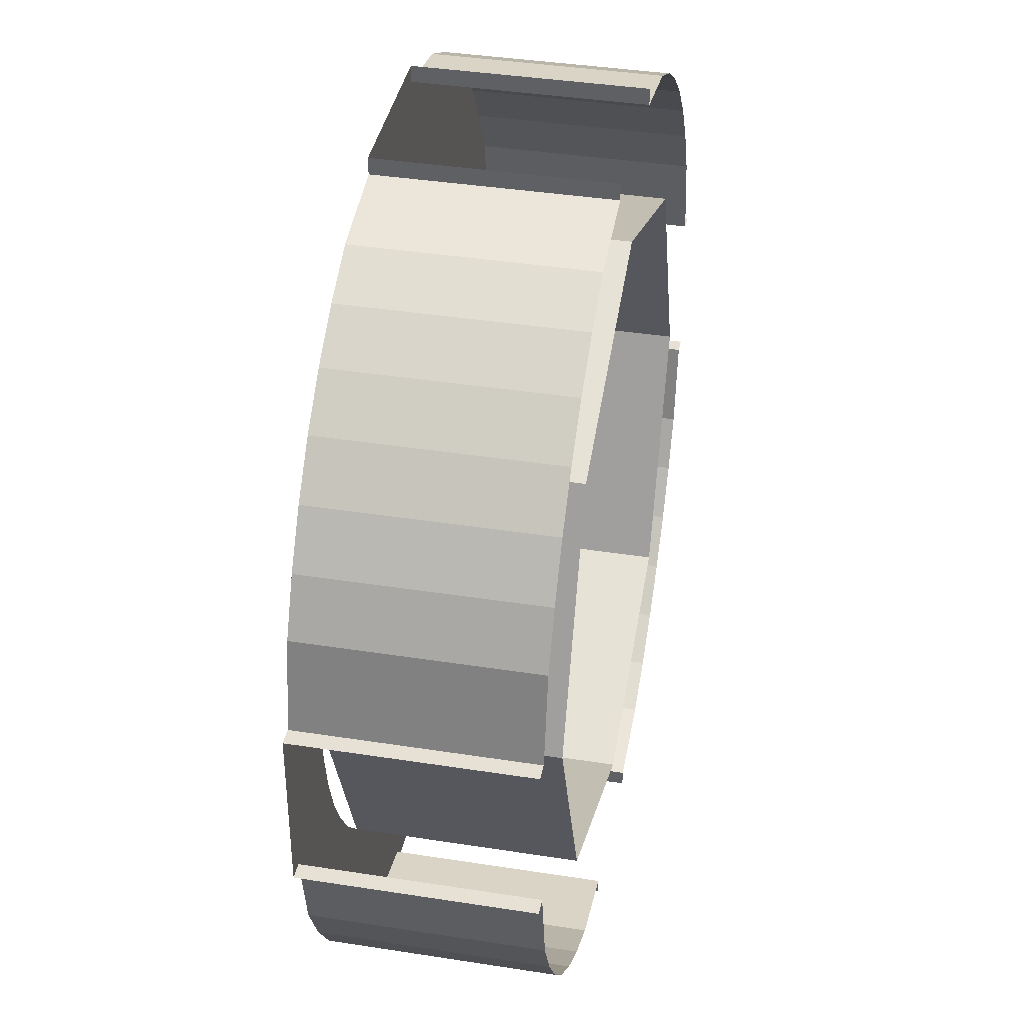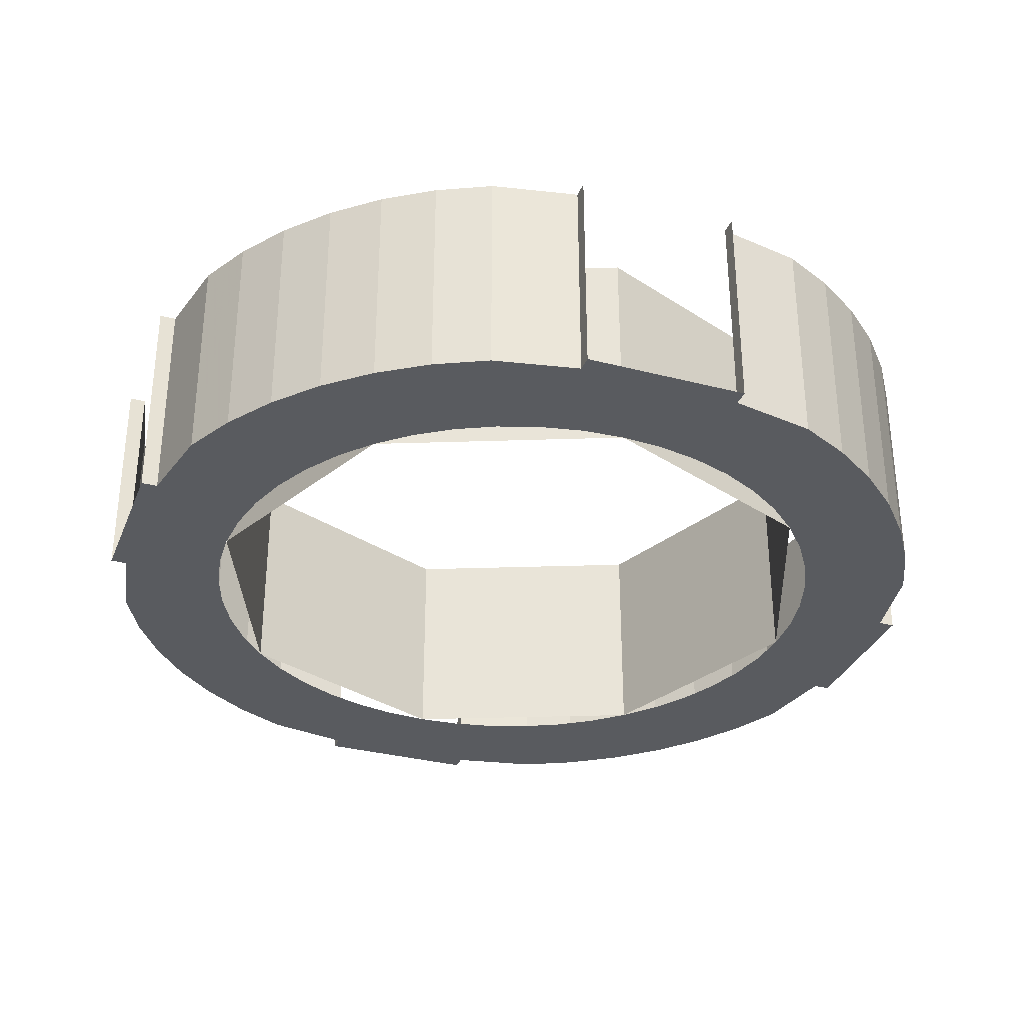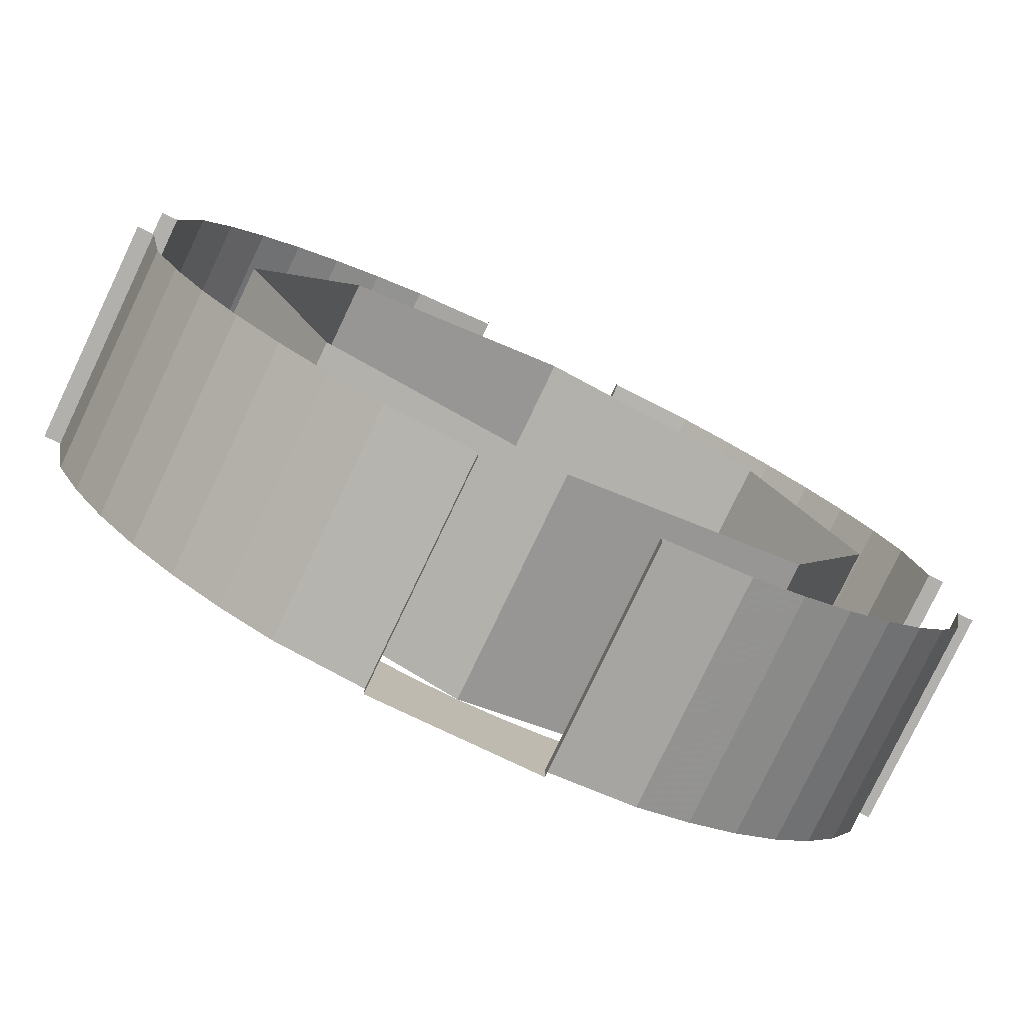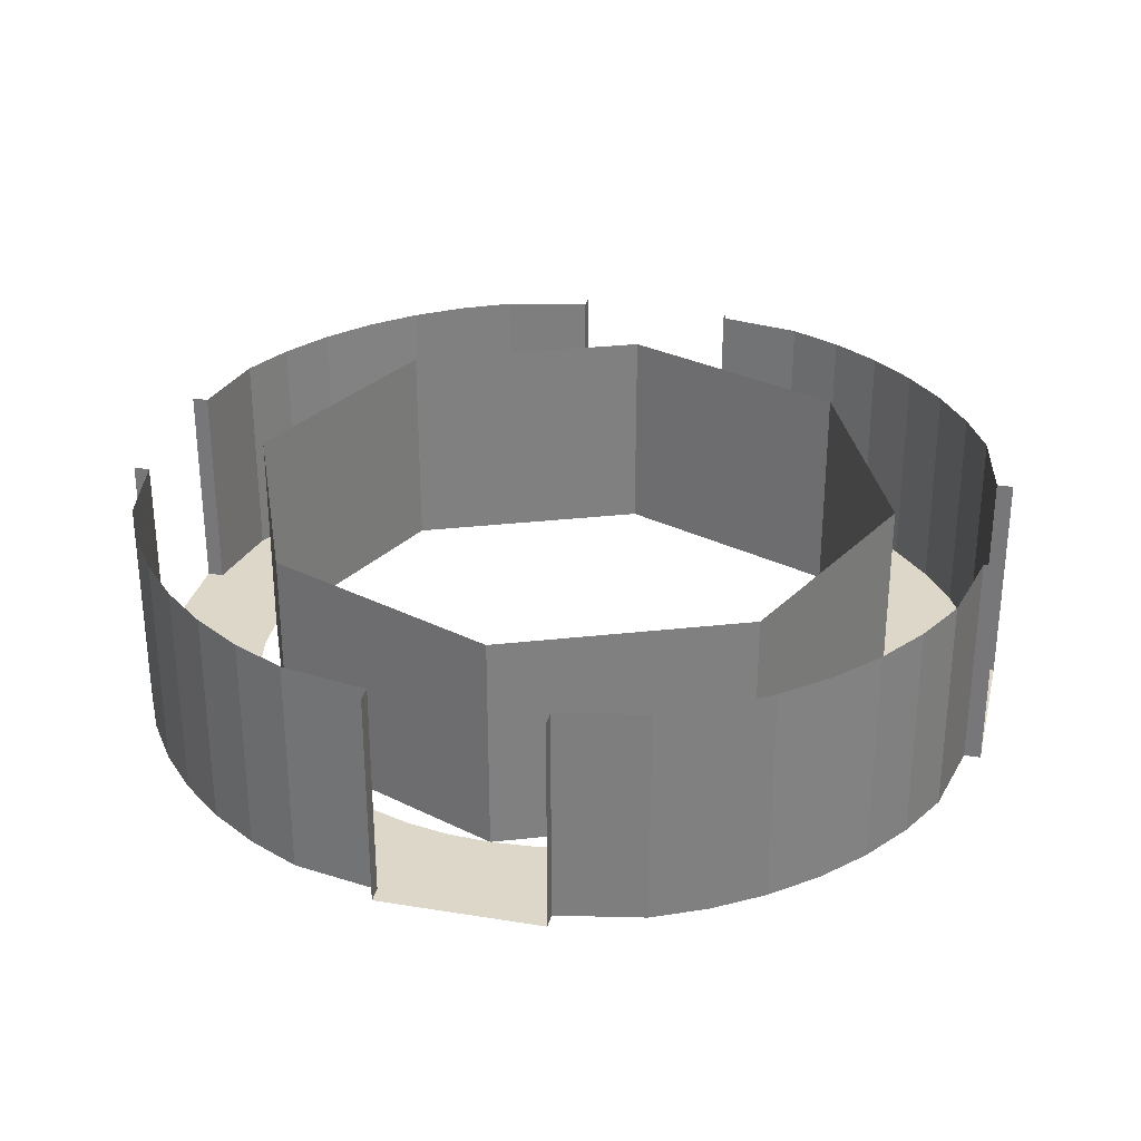
<metadata>
{"format":"obj","ext":"obj","renderer":"f3d","projection":"perspective","resolution":1024,"background":"white","views":[{"elev":39.0,"azim":101.1,"up":"+Z"},{"elev":-32.7,"azim":-19.9,"up":"+Y"},{"elev":-78.6,"azim":154.5,"up":"+Z"},{"elev":30.3,"azim":103.3,"up":"+Y"}]}
</metadata>
<code>
v -0.1531 0 -0.3696
v -0.075 0 -0.3851
v -0.075 -0.2 -0.3851
v -0.1531 -0.2 -0.3696
v 0.1531 -0.2 -0.3696
v 0.075 -0.2 -0.3851
v 0.075 0 -0.3851
v 0.1531 0 -0.3696
v -0.075 -0.2 -0.3851
v 0.075 -0.2 -0.3851
v 0 -0.2 -0.3
v 0.075 -0.2 -0.3851
v -0.075 -0.2 -0.3851
v -0.075 -0.2 -0.4
v 0.075 -0.2 -0.4
v -0.075 -0.2 -0.3851
v -0.075 0 -0.3851
v -0.075 0 -0.4
v -0.075 -0.2 -0.4
v 0.075 -0.2 -0.4
v 0.075 0 -0.4
v 0.075 0 -0.3851
v 0.075 -0.2 -0.3851
v -0.1148 -0.2 -0.3
v -0.1148 -0.2 -0.2772
v -0.1531 -0.2 -0.3696
v 0 -0.2 -0.3
v -0.1148 -0.2 -0.3
v -0.1531 -0.2 -0.3696
v -0.075 -0.2 -0.3851
v 0.1531 -0.2 -0.3696
v 0.1148 -0.2 -0.2772
v 0.1148 -0.2 -0.3
v 0.1531 -0.2 -0.3696
v 0.1148 -0.2 -0.3
v 0 -0.2 -0.3
v 0.075 -0.2 -0.3851
v 0.1148 -0.2 -0.3
v 0.03915 -0.2 -0.2974
v 0 -0.2 -0.3
v 0.1148 -0.2 -0.3
v 0.07764 -0.2 -0.2898
v 0.03915 -0.2 -0.2974
v 0.1148 -0.2 -0.3
v 0.1148 -0.2 -0.2772
v 0.07764 -0.2 -0.2898
v -0.1148 -0.2 -0.3
v -0.03915 -0.2 -0.2974
v 0 -0.2 -0.3
v -0.1148 -0.2 -0.3
v -0.07764 -0.2 -0.2898
v -0.03915 -0.2 -0.2974
v -0.1148 -0.2 -0.3
v -0.1148 -0.2 -0.2772
v -0.07764 -0.2 -0.2898
v 0.3696 0 -0.1531
v 0.3851 0 -0.075
v 0.3851 -0.2 -0.075
v 0.3696 -0.2 -0.1531
v 0.3696 -0.2 0.1531
v 0.3851 -0.2 0.075
v 0.3851 0 0.075
v 0.3696 0 0.1531
v 0.3851 -0.2 -0.075
v 0.3851 -0.2 0.075
v 0.3 -0.2 0
v 0.3851 -0.2 0.075
v 0.3851 -0.2 -0.075
v 0.4 -0.2 -0.075
v 0.4 -0.2 0.075
v 0.3851 -0.2 -0.075
v 0.3851 0 -0.075
v 0.4 0 -0.075
v 0.4 -0.2 -0.075
v 0.4 -0.2 0.075
v 0.4 0 0.075
v 0.3851 0 0.075
v 0.3851 -0.2 0.075
v 0.3 -0.2 -0.1148
v 0.2772 -0.2 -0.1148
v 0.3696 -0.2 -0.1531
v 0.3 -0.2 0
v 0.3 -0.2 -0.1148
v 0.3696 -0.2 -0.1531
v 0.3851 -0.2 -0.075
v 0.3696 -0.2 0.1531
v 0.2772 -0.2 0.1148
v 0.3 -0.2 0.1148
v 0.3696 -0.2 0.1531
v 0.3 -0.2 0.1148
v 0.3 -0.2 0
v 0.3851 -0.2 0.075
v 0.3 -0.2 0.1148
v 0.2974 -0.2 0.03915
v 0.3 -0.2 0
v 0.3 -0.2 0.1148
v 0.2898 -0.2 0.07764
v 0.2974 -0.2 0.03915
v 0.3 -0.2 0.1148
v 0.2772 -0.2 0.1148
v 0.2898 -0.2 0.07764
v 0.3 -0.2 -0.1148
v 0.2974 -0.2 -0.03915
v 0.3 -0.2 0
v 0.3 -0.2 -0.1148
v 0.2898 -0.2 -0.07764
v 0.2974 -0.2 -0.03915
v 0.3 -0.2 -0.1148
v 0.2772 -0.2 -0.1148
v 0.2898 -0.2 -0.07764
v 0.1531 0 0.3696
v 0.075 0 0.3851
v 0.075 -0.2 0.3851
v 0.1531 -0.2 0.3696
v -0.1531 -0.2 0.3696
v -0.075 -0.2 0.3851
v -0.075 0 0.3851
v -0.1531 0 0.3696
v 0.075 -0.2 0.3851
v -0.075 -0.2 0.3851
v 0 -0.2 0.3
v -0.075 -0.2 0.3851
v 0.075 -0.2 0.3851
v 0.075 -0.2 0.4
v -0.075 -0.2 0.4
v 0.075 -0.2 0.3851
v 0.075 0 0.3851
v 0.075 0 0.4
v 0.075 -0.2 0.4
v -0.075 -0.2 0.4
v -0.075 0 0.4
v -0.075 0 0.3851
v -0.075 -0.2 0.3851
v 0.1148 -0.2 0.3
v 0.1148 -0.2 0.2772
v 0.1531 -0.2 0.3696
v 0 -0.2 0.3
v 0.1148 -0.2 0.3
v 0.1531 -0.2 0.3696
v 0.075 -0.2 0.3851
v -0.1531 -0.2 0.3696
v -0.1148 -0.2 0.2772
v -0.1148 -0.2 0.3
v -0.1531 -0.2 0.3696
v -0.1148 -0.2 0.3
v 0 -0.2 0.3
v -0.075 -0.2 0.3851
v -0.1148 -0.2 0.3
v -0.03915 -0.2 0.2974
v 0 -0.2 0.3
v -0.1148 -0.2 0.3
v -0.07764 -0.2 0.2898
v -0.03915 -0.2 0.2974
v -0.1148 -0.2 0.3
v -0.1148 -0.2 0.2772
v -0.07764 -0.2 0.2898
v 0.1148 -0.2 0.3
v 0.03915 -0.2 0.2974
v 0 -0.2 0.3
v 0.1148 -0.2 0.3
v 0.07764 -0.2 0.2898
v 0.03915 -0.2 0.2974
v 0.1148 -0.2 0.3
v 0.1148 -0.2 0.2772
v 0.07764 -0.2 0.2898
v -0.3696 0 0.1531
v -0.3851 0 0.075
v -0.3851 -0.2 0.075
v -0.3696 -0.2 0.1531
v -0.3696 -0.2 -0.1531
v -0.3851 -0.2 -0.075
v -0.3851 0 -0.075
v -0.3696 0 -0.1531
v -0.3851 -0.2 0.075
v -0.3851 -0.2 -0.075
v -0.3 -0.2 0
v -0.3851 -0.2 -0.075
v -0.3851 -0.2 0.075
v -0.4 -0.2 0.075
v -0.4 -0.2 -0.075
v -0.3851 -0.2 0.075
v -0.3851 0 0.075
v -0.4 0 0.075
v -0.4 -0.2 0.075
v -0.4 -0.2 -0.075
v -0.4 0 -0.075
v -0.3851 0 -0.075
v -0.3851 -0.2 -0.075
v -0.3 -0.2 0.1148
v -0.2772 -0.2 0.1148
v -0.3696 -0.2 0.1531
v -0.3 -0.2 0
v -0.3 -0.2 0.1148
v -0.3696 -0.2 0.1531
v -0.3851 -0.2 0.075
v -0.3696 -0.2 -0.1531
v -0.2772 -0.2 -0.1148
v -0.3 -0.2 -0.1148
v -0.3696 -0.2 -0.1531
v -0.3 -0.2 -0.1148
v -0.3 -0.2 0
v -0.3851 -0.2 -0.075
v -0.3 -0.2 -0.1148
v -0.2974 -0.2 -0.03915
v -0.3 -0.2 0
v -0.3 -0.2 -0.1148
v -0.2898 -0.2 -0.07764
v -0.2974 -0.2 -0.03915
v -0.3 -0.2 -0.1148
v -0.2772 -0.2 -0.1148
v -0.2898 -0.2 -0.07764
v -0.3 -0.2 0.1148
v -0.2974 -0.2 0.03915
v -0.3 -0.2 0
v -0.3 -0.2 0.1148
v -0.2898 -0.2 0.07764
v -0.2974 -0.2 0.03915
v -0.3 -0.2 0.1148
v -0.2772 -0.2 0.1148
v -0.2898 -0.2 0.07764
v 0.2121 -0.2 -0.2121
v 0.3 -0.2 0
v 0.3 0 0
v 0.2121 0 -0.2121
v 0 -0.2 -0.3
v 0.2121 -0.2 -0.2121
v 0.2121 0 -0.2121
v 0 0 -0.3
v -0.2121 -0.2 -0.2121
v 0 -0.2 -0.3
v 0 0 -0.3
v -0.2121 0 -0.2121
v -0.3 -0.2 0
v -0.2121 -0.2 -0.2121
v -0.2121 0 -0.2121
v -0.3 0 0
v -0.2121 -0.2 0.2121
v -0.3 -0.2 0
v -0.3 0 0
v -0.2121 0 0.2121
v 0 -0.2 0.3
v -0.2121 -0.2 0.2121
v -0.2121 0 0.2121
v 0 0 0.3
v 0.2121 -0.2 0.2121
v 0 -0.2 0.3
v 0 0 0.3
v 0.2121 0 0.2121
v 0.3 -0.2 0
v 0.2121 -0.2 0.2121
v 0.2121 0 0.2121
v 0.3 0 0
v 0.3464 0 -0.2
v 0.3464 -0.2 -0.2
v 0.3696 -0.2 -0.1531
v 0.3696 0 -0.1531
v 0.3173 0 -0.2435
v 0.3173 -0.2 -0.2435
v 0.3464 -0.2 -0.2
v 0.3464 0 -0.2
v 0.2829 0 -0.2829
v 0.2829 -0.2 -0.2829
v 0.3173 -0.2 -0.2435
v 0.3173 0 -0.2435
v 0.2435 0 -0.3173
v 0.2435 -0.2 -0.3173
v 0.2829 -0.2 -0.2829
v 0.2829 0 -0.2829
v 0.2 0 -0.3464
v 0.2 -0.2 -0.3464
v 0.2435 -0.2 -0.3173
v 0.2435 0 -0.3173
v 0.1531 0 -0.3696
v 0.1531 -0.2 -0.3696
v 0.2 -0.2 -0.3464
v 0.2 0 -0.3464
v 0.2 0 0.3464
v 0.2 -0.2 0.3464
v 0.1531 -0.2 0.3696
v 0.1531 0 0.3696
v 0.2435 0 0.3173
v 0.2435 -0.2 0.3173
v 0.2 -0.2 0.3464
v 0.2 0 0.3464
v 0.2829 0 0.2829
v 0.2829 -0.2 0.2829
v 0.2435 -0.2 0.3173
v 0.2435 0 0.3173
v 0.3173 0 0.2435
v 0.3173 -0.2 0.2435
v 0.2829 -0.2 0.2829
v 0.2829 0 0.2829
v 0.3464 0 0.2
v 0.3464 -0.2 0.2
v 0.3173 -0.2 0.2435
v 0.3173 0 0.2435
v 0.3696 0 0.1531
v 0.3696 -0.2 0.1531
v 0.3464 -0.2 0.2
v 0.3464 0 0.2
v -0.3464 0 0.2
v -0.3464 -0.2 0.2
v -0.3696 -0.2 0.1531
v -0.3696 0 0.1531
v -0.3173 0 0.2435
v -0.3173 -0.2 0.2435
v -0.3464 -0.2 0.2
v -0.3464 0 0.2
v -0.2829 0 0.2829
v -0.2829 -0.2 0.2829
v -0.3173 -0.2 0.2435
v -0.3173 0 0.2435
v -0.2435 0 0.3173
v -0.2435 -0.2 0.3173
v -0.2829 -0.2 0.2829
v -0.2829 0 0.2829
v -0.2 0 0.3464
v -0.2 -0.2 0.3464
v -0.2435 -0.2 0.3173
v -0.2435 0 0.3173
v -0.1531 0 0.3696
v -0.1531 -0.2 0.3696
v -0.2 -0.2 0.3464
v -0.2 0 0.3464
v -0.2 0 -0.3464
v -0.2 -0.2 -0.3464
v -0.1531 -0.2 -0.3696
v -0.1531 0 -0.3696
v -0.2435 0 -0.3173
v -0.2435 -0.2 -0.3173
v -0.2 -0.2 -0.3464
v -0.2 0 -0.3464
v -0.2829 0 -0.2829
v -0.2829 -0.2 -0.2829
v -0.2435 -0.2 -0.3173
v -0.2435 0 -0.3173
v -0.3173 0 -0.2435
v -0.3173 -0.2 -0.2435
v -0.2829 -0.2 -0.2829
v -0.2829 0 -0.2829
v -0.3464 0 -0.2
v -0.3464 -0.2 -0.2
v -0.3173 -0.2 -0.2435
v -0.3173 0 -0.2435
v -0.3696 0 -0.1531
v -0.3696 -0.2 -0.1531
v -0.3464 -0.2 -0.2
v -0.3464 0 -0.2
v 0.2772 -0.2 -0.1148
v 0.3696 -0.2 -0.1531
v 0.3464 -0.2 -0.2
v 0.2598 -0.2 -0.15
v 0.2598 -0.2 -0.15
v 0.3464 -0.2 -0.2
v 0.3173 -0.2 -0.2435
v 0.238 -0.2 -0.1826
v 0.238 -0.2 -0.1826
v 0.3173 -0.2 -0.2435
v 0.2829 -0.2 -0.2829
v 0.2121 -0.2 -0.2121
v 0.2121 -0.2 -0.2121
v 0.2829 -0.2 -0.2829
v 0.2435 -0.2 -0.3173
v 0.1826 -0.2 -0.238
v 0.1826 -0.2 -0.238
v 0.2435 -0.2 -0.3173
v 0.2 -0.2 -0.3464
v 0.15 -0.2 -0.2598
v 0.15 -0.2 -0.2598
v 0.2 -0.2 -0.3464
v 0.1531 -0.2 -0.3696
v 0.1148 -0.2 -0.2772
v 0.1148 -0.2 0.2772
v 0.1531 -0.2 0.3696
v 0.2 -0.2 0.3464
v 0.15 -0.2 0.2598
v 0.15 -0.2 0.2598
v 0.2 -0.2 0.3464
v 0.2435 -0.2 0.3173
v 0.1826 -0.2 0.238
v 0.1826 -0.2 0.238
v 0.2435 -0.2 0.3173
v 0.2829 -0.2 0.2829
v 0.2121 -0.2 0.2121
v 0.2121 -0.2 0.2121
v 0.2829 -0.2 0.2829
v 0.3173 -0.2 0.2435
v 0.238 -0.2 0.1826
v 0.238 -0.2 0.1826
v 0.3173 -0.2 0.2435
v 0.3464 -0.2 0.2
v 0.2598 -0.2 0.15
v 0.2598 -0.2 0.15
v 0.3464 -0.2 0.2
v 0.3696 -0.2 0.1531
v 0.2772 -0.2 0.1148
v -0.2772 -0.2 0.1148
v -0.3696 -0.2 0.1531
v -0.3464 -0.2 0.2
v -0.2598 -0.2 0.15
v -0.2598 -0.2 0.15
v -0.3464 -0.2 0.2
v -0.3173 -0.2 0.2435
v -0.238 -0.2 0.1826
v -0.238 -0.2 0.1826
v -0.3173 -0.2 0.2435
v -0.2829 -0.2 0.2829
v -0.2121 -0.2 0.2121
v -0.2121 -0.2 0.2121
v -0.2829 -0.2 0.2829
v -0.2435 -0.2 0.3173
v -0.1826 -0.2 0.238
v -0.1826 -0.2 0.238
v -0.2435 -0.2 0.3173
v -0.2 -0.2 0.3464
v -0.15 -0.2 0.2598
v -0.15 -0.2 0.2598
v -0.2 -0.2 0.3464
v -0.1531 -0.2 0.3696
v -0.1148 -0.2 0.2772
v -0.1148 -0.2 -0.2772
v -0.1531 -0.2 -0.3696
v -0.2 -0.2 -0.3464
v -0.15 -0.2 -0.2598
v -0.15 -0.2 -0.2598
v -0.2 -0.2 -0.3464
v -0.2435 -0.2 -0.3173
v -0.1826 -0.2 -0.238
v -0.1826 -0.2 -0.238
v -0.2435 -0.2 -0.3173
v -0.2829 -0.2 -0.2829
v -0.2121 -0.2 -0.2121
v -0.2121 -0.2 -0.2121
v -0.2829 -0.2 -0.2829
v -0.3173 -0.2 -0.2435
v -0.238 -0.2 -0.1826
v -0.238 -0.2 -0.1826
v -0.3173 -0.2 -0.2435
v -0.3464 -0.2 -0.2
v -0.2598 -0.2 -0.15
v -0.2598 -0.2 -0.15
v -0.3464 -0.2 -0.2
v -0.3696 -0.2 -0.1531
v -0.2772 -0.2 -0.1148
g mesh26882
f 1 2 3
f 3 4 1
f 5 6 7
f 7 8 5
f 9 10 11
f 12 13 14
f 14 15 12
f 16 17 18
f 18 19 16
f 20 21 22
f 22 23 20
f 24 25 26
f 27 28 29
f 29 30 27
f 31 32 33
f 34 35 36
f 36 37 34
g mesh26883
f 38 39 40
f 41 42 43
f 44 45 46
g mesh26885
f 47 49 48
f 50 52 51
f 53 55 54
g mesh26888
f 56 57 58
f 58 59 56
f 60 61 62
f 62 63 60
f 64 65 66
f 67 68 69
f 69 70 67
f 71 72 73
f 73 74 71
f 75 76 77
f 77 78 75
f 79 80 81
f 82 83 84
f 84 85 82
f 86 87 88
f 89 90 91
f 91 92 89
g mesh26889
f 93 94 95
f 96 97 98
f 99 100 101
g mesh26891
f 102 104 103
f 105 107 106
f 108 110 109
g mesh26894
f 111 112 113
f 113 114 111
f 115 116 117
f 117 118 115
f 119 120 121
f 122 123 124
f 124 125 122
f 126 127 128
f 128 129 126
f 130 131 132
f 132 133 130
f 134 135 136
f 137 138 139
f 139 140 137
f 141 142 143
f 144 145 146
f 146 147 144
g mesh26895
f 148 149 150
f 151 152 153
f 154 155 156
g mesh26897
f 157 159 158
f 160 162 161
f 163 165 164
g mesh26900
f 166 167 168
f 168 169 166
f 170 171 172
f 172 173 170
f 174 175 176
f 177 178 179
f 179 180 177
f 181 182 183
f 183 184 181
f 185 186 187
f 187 188 185
f 189 190 191
f 192 193 194
f 194 195 192
f 196 197 198
f 199 200 201
f 201 202 199
g mesh26901
f 203 204 205
f 206 207 208
f 209 210 211
g mesh26903
f 212 214 213
f 215 217 216
f 218 220 219
g mesh26908
f 221 222 223
f 223 224 221
f 225 226 227
f 227 228 225
f 229 230 231
f 231 232 229
f 233 234 235
f 235 236 233
f 237 238 239
f 239 240 237
f 241 242 243
f 243 244 241
f 245 246 247
f 247 248 245
f 249 250 251
f 251 252 249
g mesh26914
f 253 255 254
f 255 253 256
f 257 259 258
f 259 257 260
f 261 263 262
f 263 261 264
f 265 267 266
f 267 265 268
f 269 271 270
f 271 269 272
f 273 275 274
f 275 273 276
g mesh26920
f 277 279 278
f 279 277 280
f 281 283 282
f 283 281 284
f 285 287 286
f 287 285 288
f 289 291 290
f 291 289 292
f 293 295 294
f 295 293 296
f 297 299 298
f 299 297 300
g mesh26926
f 301 303 302
f 303 301 304
f 305 307 306
f 307 305 308
f 309 311 310
f 311 309 312
f 313 315 314
f 315 313 316
f 317 319 318
f 319 317 320
f 321 323 322
f 323 321 324
g mesh26932
f 325 327 326
f 327 325 328
f 329 331 330
f 331 329 332
f 333 335 334
f 335 333 336
f 337 339 338
f 339 337 340
f 341 343 342
f 343 341 344
f 345 347 346
f 347 345 348
g mesh26936
f 349 351 350
f 351 349 352
f 353 355 354
f 355 353 356
f 357 359 358
f 359 357 360
f 361 363 362
f 363 361 364
f 365 367 366
f 367 365 368
f 369 371 370
f 371 369 372
g mesh26938
f 373 375 374
f 375 373 376
f 377 379 378
f 379 377 380
f 381 383 382
f 383 381 384
f 385 387 386
f 387 385 388
f 389 391 390
f 391 389 392
f 393 395 394
f 395 393 396
g mesh26940
f 397 399 398
f 399 397 400
f 401 403 402
f 403 401 404
f 405 407 406
f 407 405 408
f 409 411 410
f 411 409 412
f 413 415 414
f 415 413 416
f 417 419 418
f 419 417 420
g mesh26942
f 421 423 422
f 423 421 424
f 425 427 426
f 427 425 428
f 429 431 430
f 431 429 432
f 433 435 434
f 435 433 436
f 437 439 438
f 439 437 440
f 441 443 442
f 443 441 444

</code>
